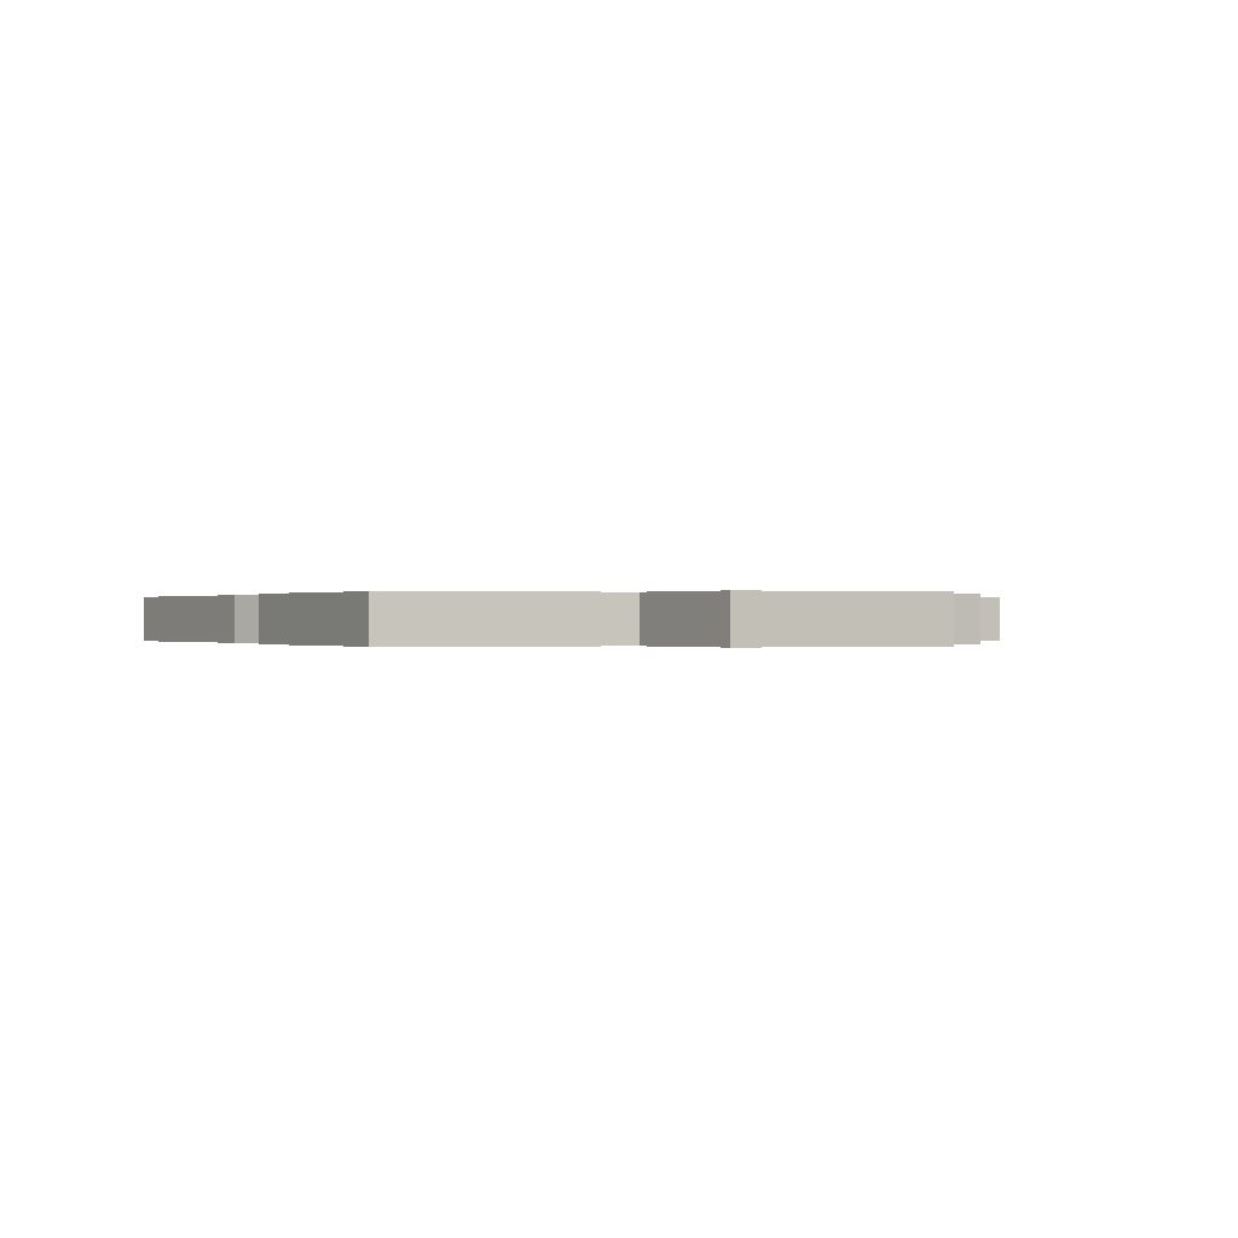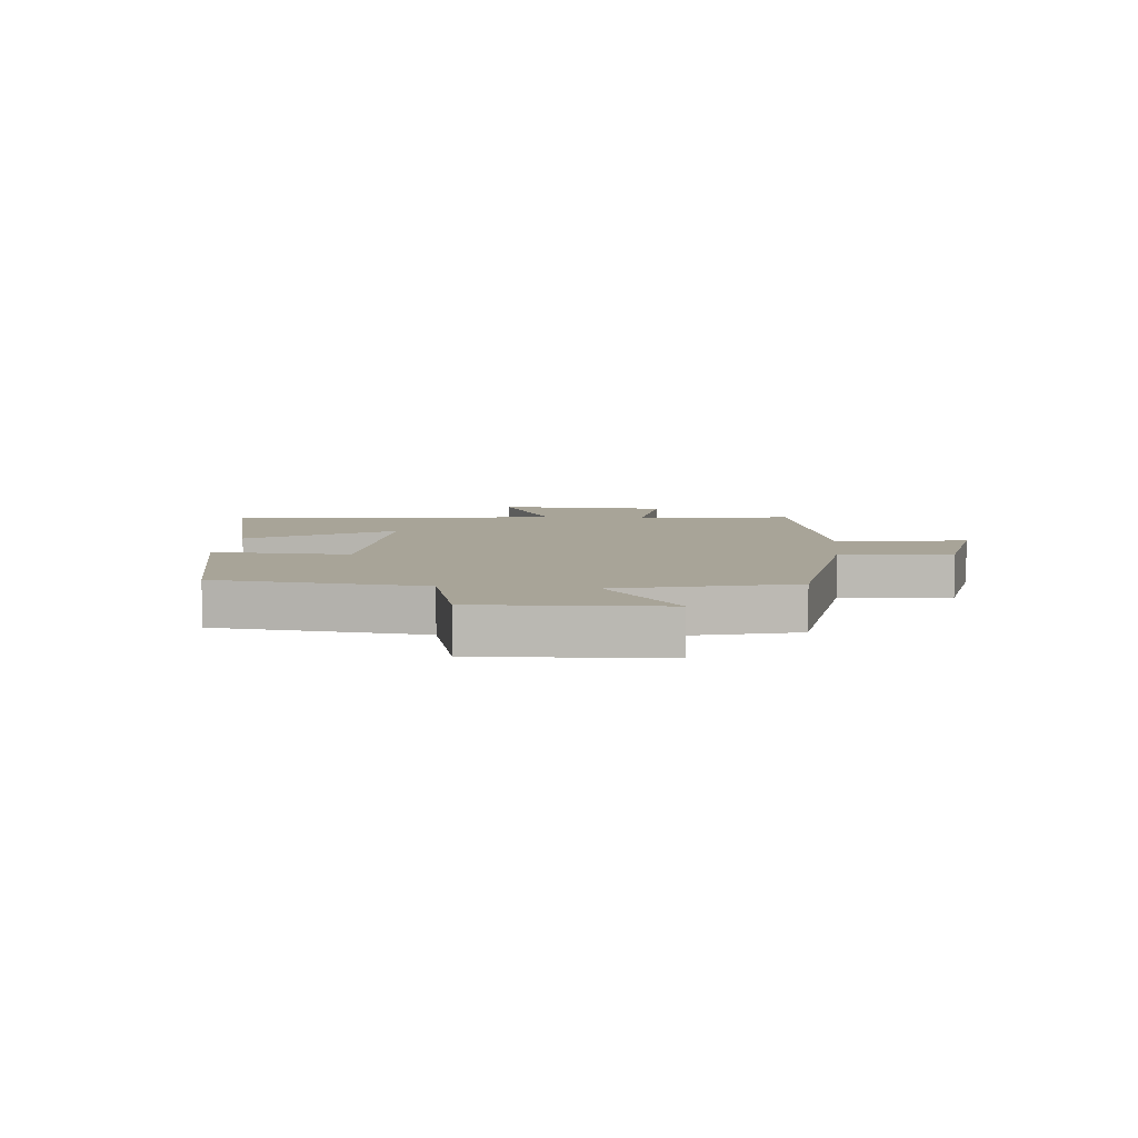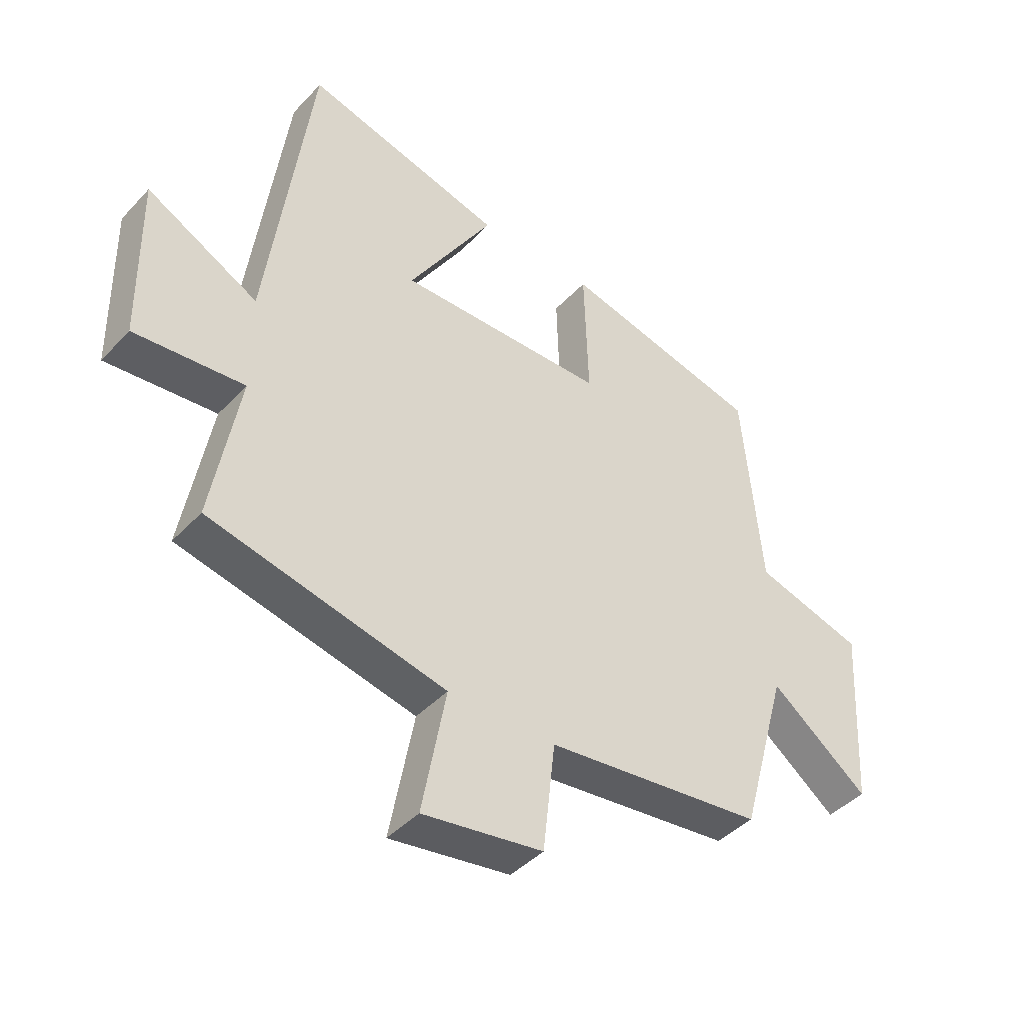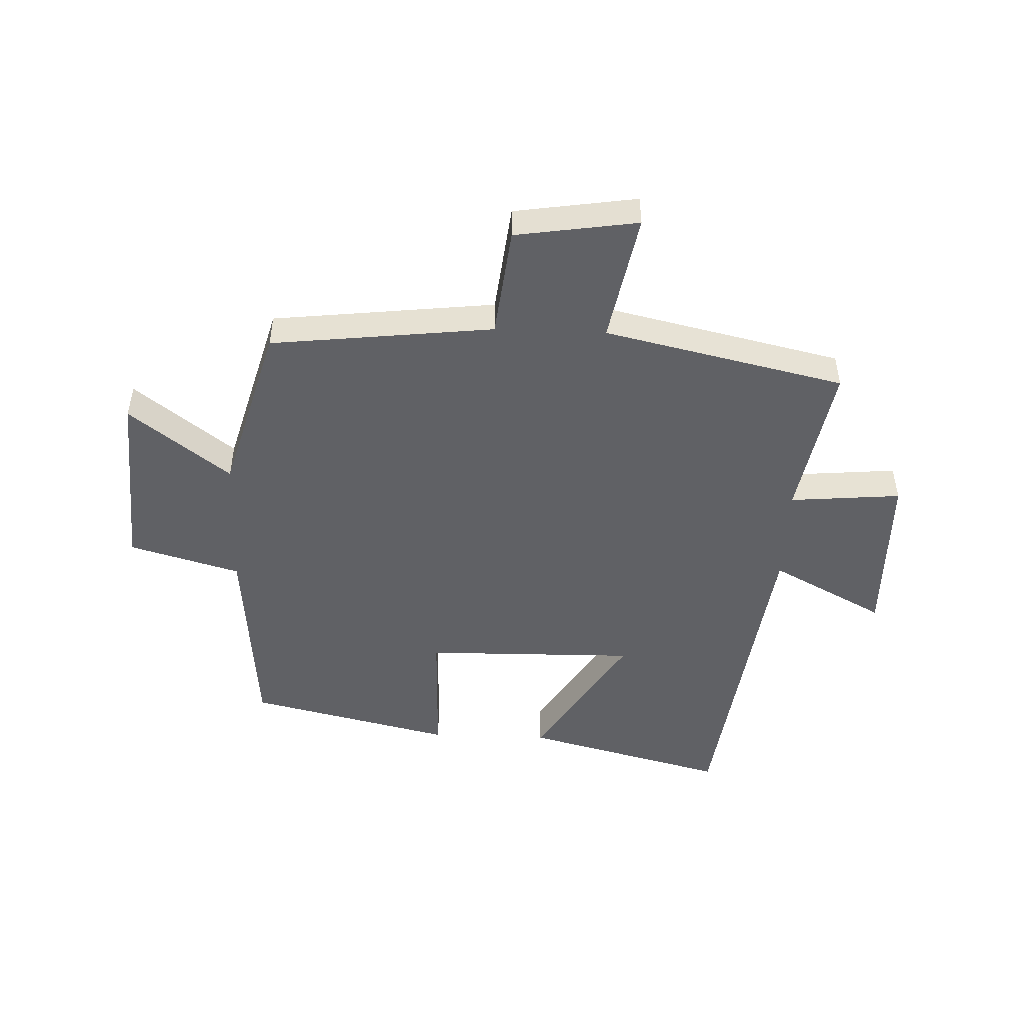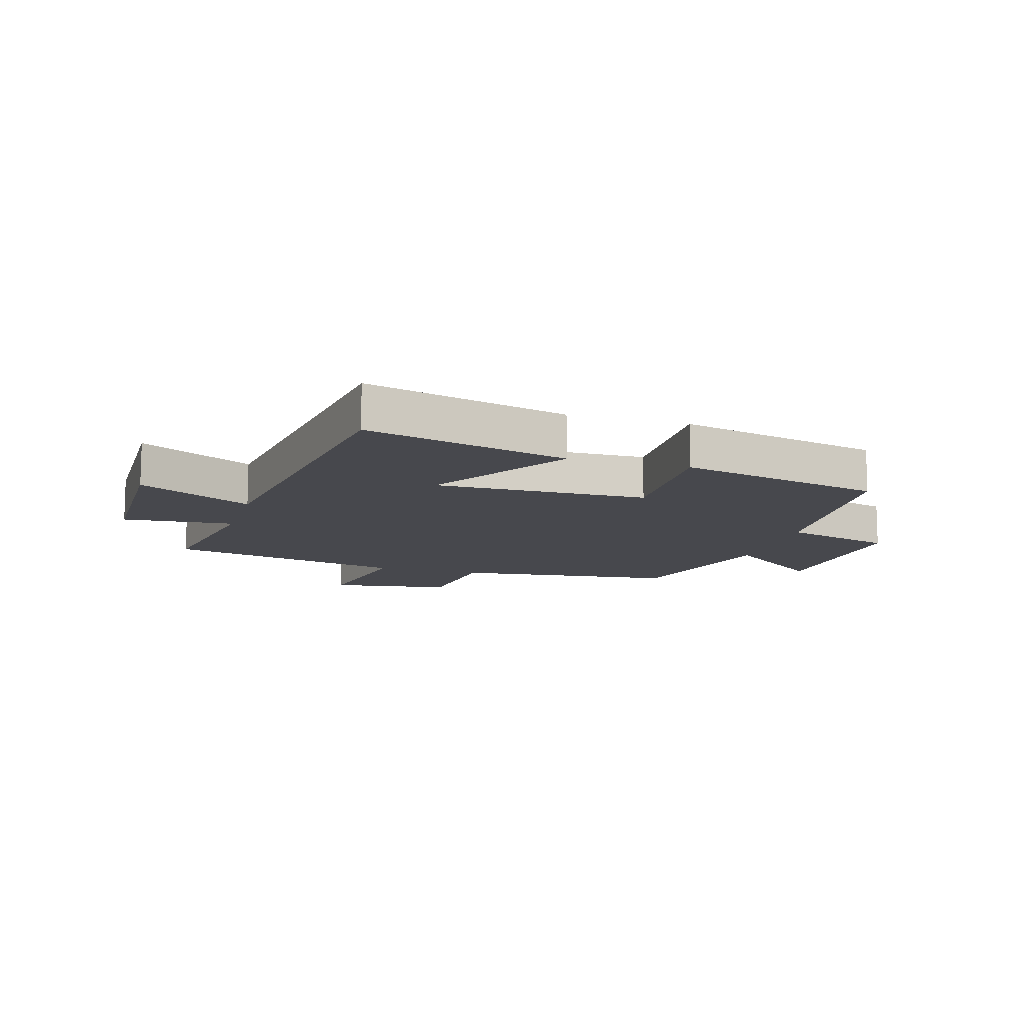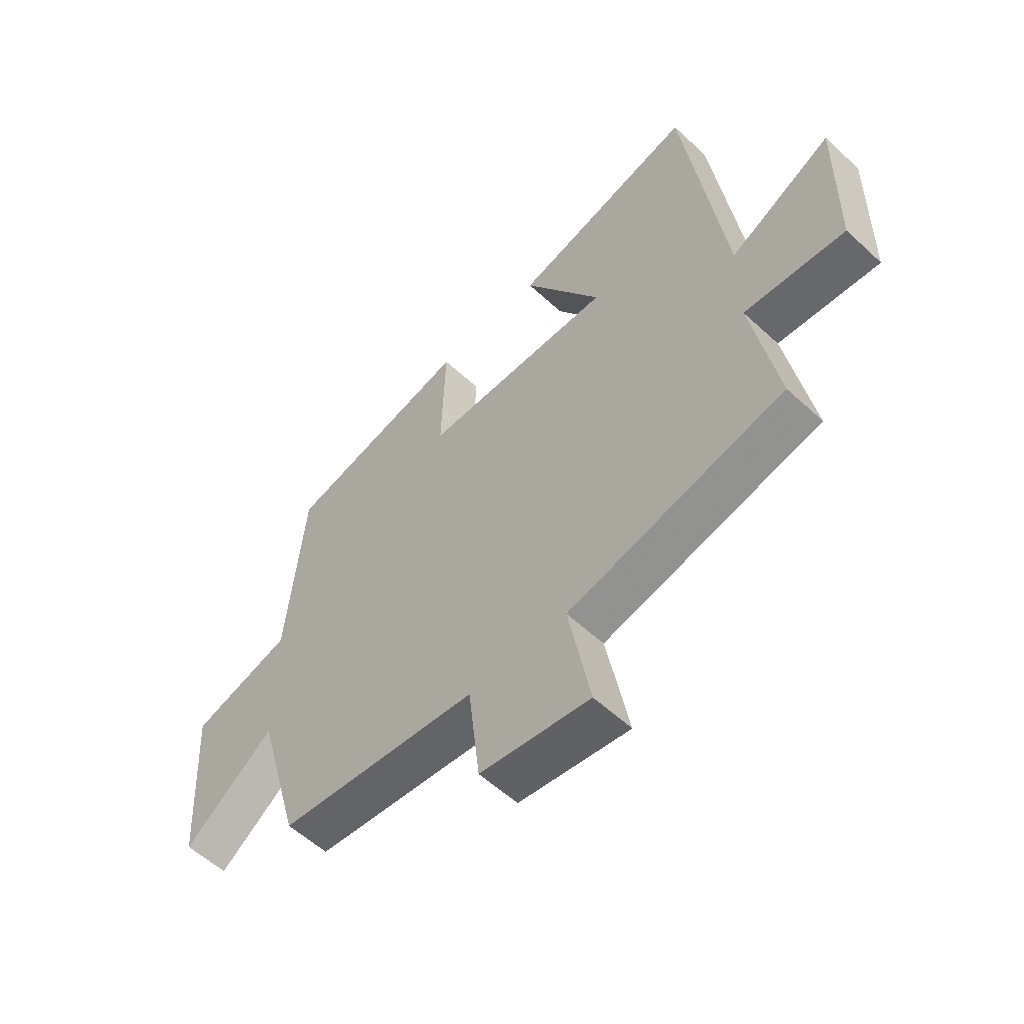
<metadata>
{"format":"obj","ext":"obj","renderer":"f3d","projection":"perspective","resolution":1024,"background":"white","views":[{"elev":0.0,"azim":71.9,"up":"+Y"},{"elev":7.0,"azim":96.2,"up":"+Y"},{"elev":-42.8,"azim":-39.1,"up":"+Z"},{"elev":-48.6,"azim":177.7,"up":"+Y"},{"elev":-11.9,"azim":-16.5,"up":"+Y"},{"elev":-56.7,"azim":-134.0,"up":"+Z"}]}
</metadata>
<code>
v -0.425 0.07 0.588
v -0.082 0.07 0.5
v -0.229 0.07 0.262
v 0.129 0.07 0.268
v 0.122 0.07 0.5
v 0.467 0.07 0.42
v 0.5 0.07 0.07
v 0.687 0.07 0.017
v 0.669 0.07 -0.295
v 0.5 0.07 -0.166
v 0.419 0.07 -0.456
v 0.044 0.07 -0.5
v 0.023 0.07 -0.687
v -0.183 0.07 -0.719
v -0.142 0.07 -0.5
v -0.547 0.07 -0.41
v -0.5 0.07 -0.145
v -0.688 0.07 -0.162
v -0.692 0.07 0.128
v -0.5 0.07 0.027
v -0.425 0 0.588
v -0.082 0 0.5
v -0.229 0 0.262
v 0.129 0 0.268
v 0.122 0 0.5
v 0.467 0 0.42
v 0.5 0 0.07
v 0.687 0 0.017
v 0.669 0 -0.295
v 0.5 0 -0.166
v 0.419 0 -0.456
v 0.044 0 -0.5
v 0.023 0 -0.687
v -0.183 0 -0.719
v -0.142 0 -0.5
v -0.547 0 -0.41
v -0.5 0 -0.145
v -0.688 0 -0.162
v -0.692 0 0.128
v -0.5 0 0.027
f 17 18 19 20
f 1 2 3
f 20 1 3
f 17 20 3
f 17 3 4
f 16 17 4
f 15 16 4
f 14 15 4
f 13 14 4
f 12 13 4
f 10 11 12 4
f 7 8 9 10
f 6 7 10
f 5 6 10
f 4 5 10
f 40 39 38 37
f 23 22 21
f 23 21 40
f 23 40 37
f 24 23 37
f 24 37 36
f 24 36 35
f 24 35 34
f 24 34 33
f 24 33 32
f 24 32 31 30
f 30 29 28 27
f 30 27 26
f 30 26 25
f 30 25 24
f 1 21 22 2
f 2 22 23 3
f 3 23 24 4
f 4 24 25 5
f 5 25 26 6
f 6 26 27 7
f 7 27 28 8
f 8 28 29 9
f 9 29 30 10
f 10 30 31 11
f 11 31 32 12
f 12 32 33 13
f 13 33 34 14
f 14 34 35 15
f 15 35 36 16
f 16 36 37 17
f 17 37 38 18
f 18 38 39 19
f 19 39 40 20
f 20 40 21 1

</code>
